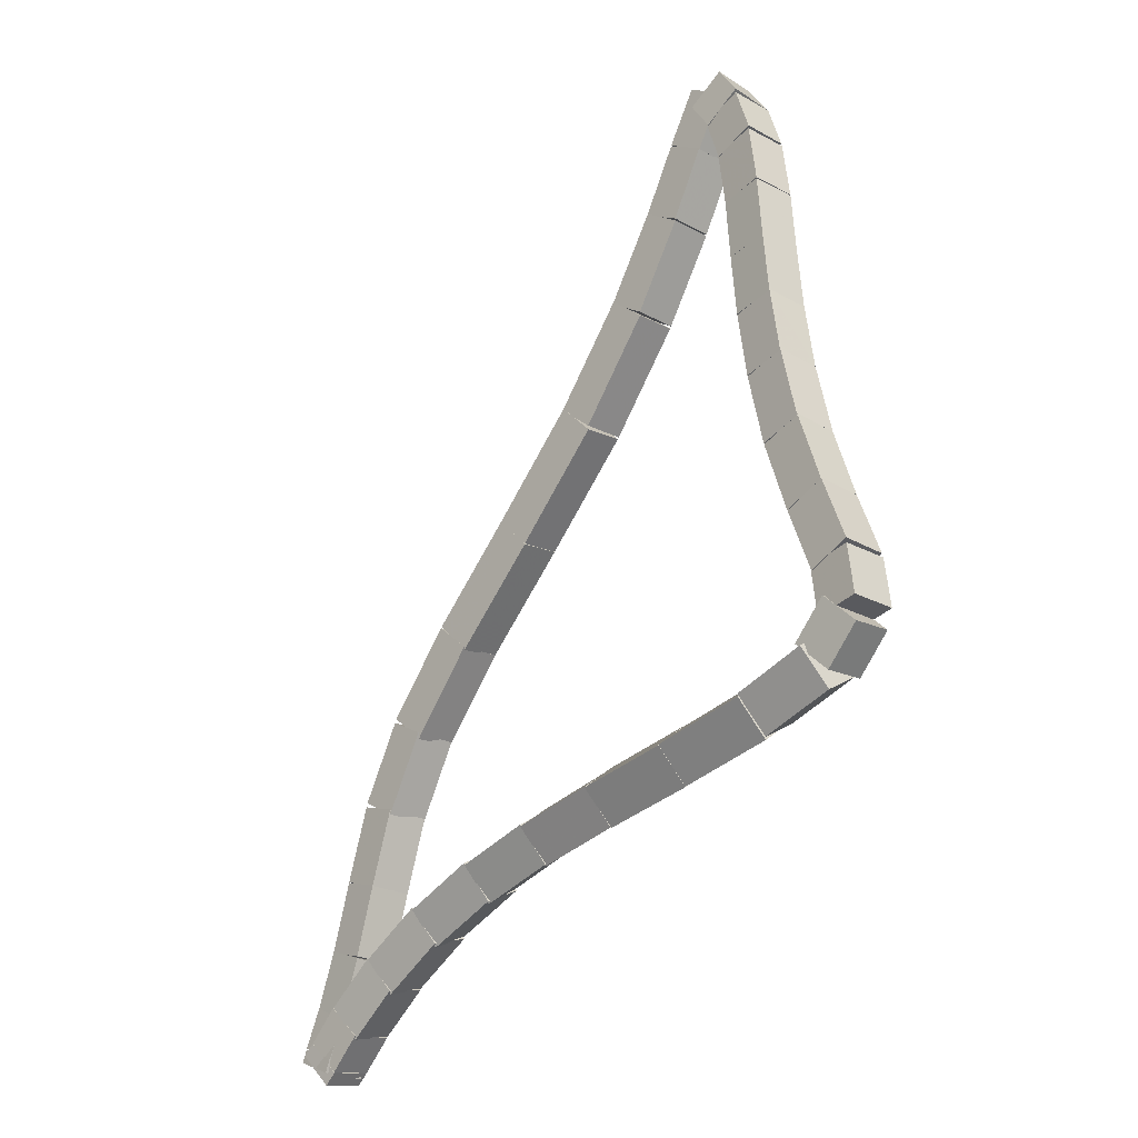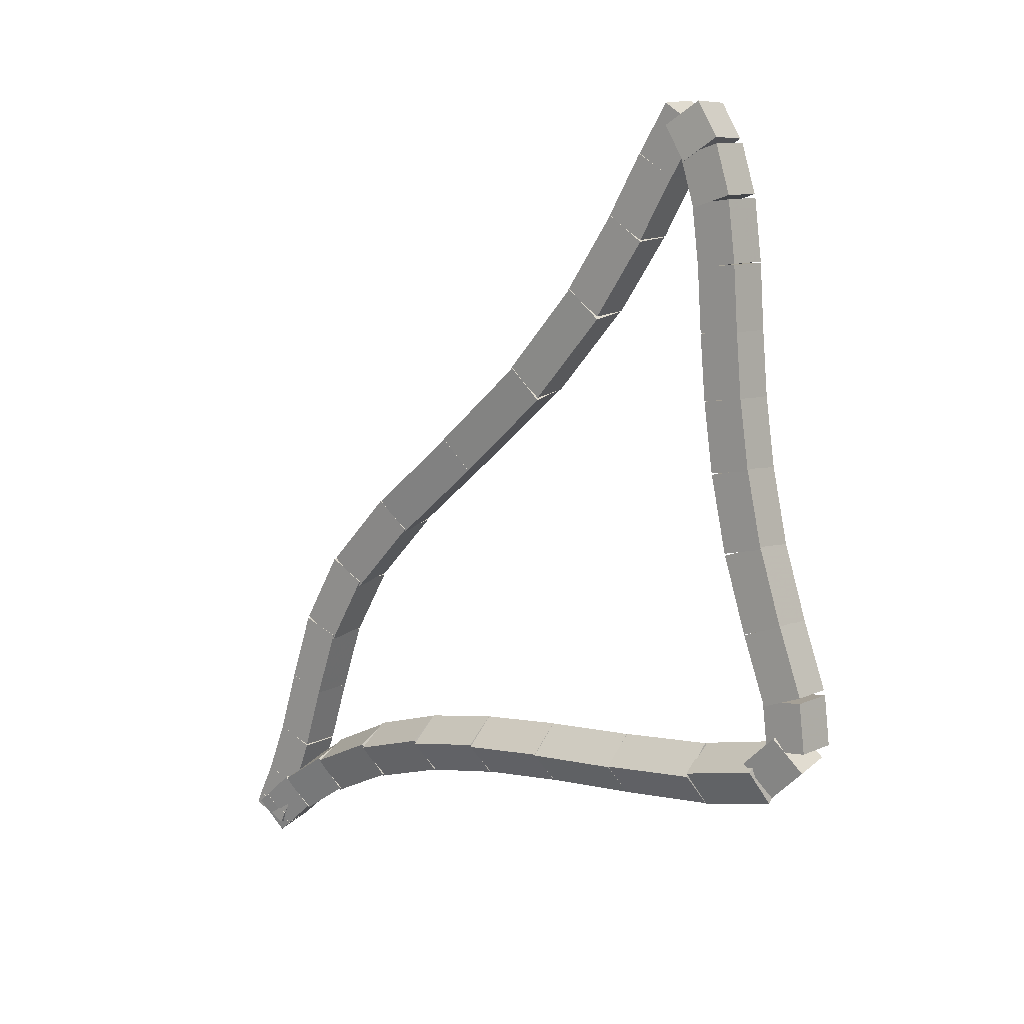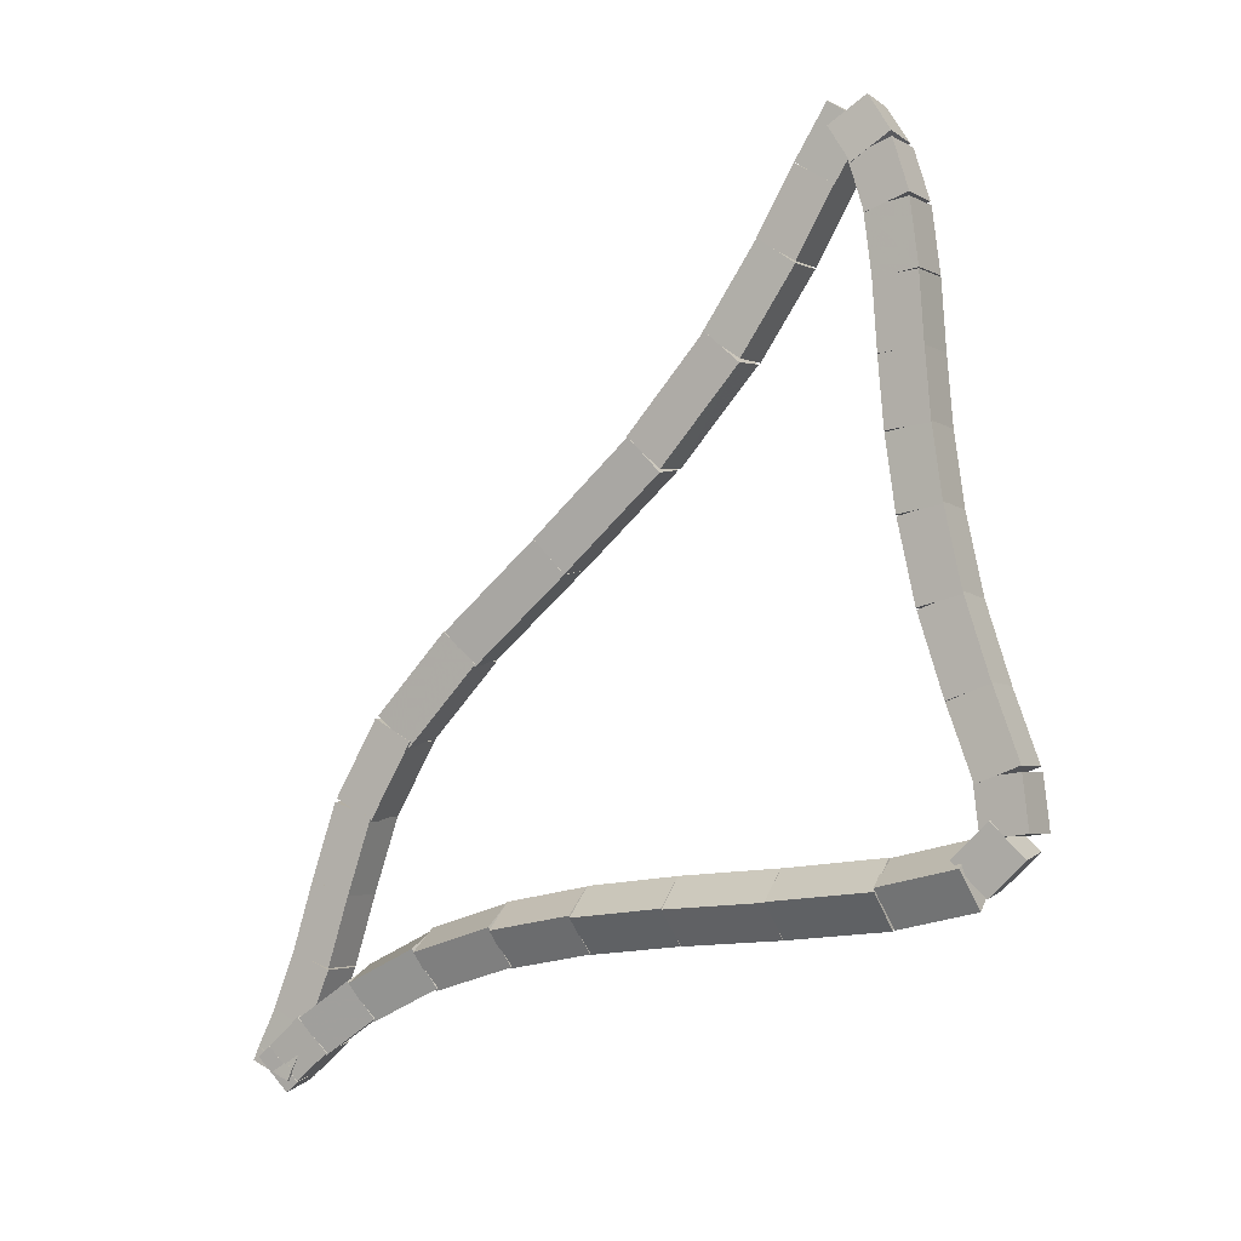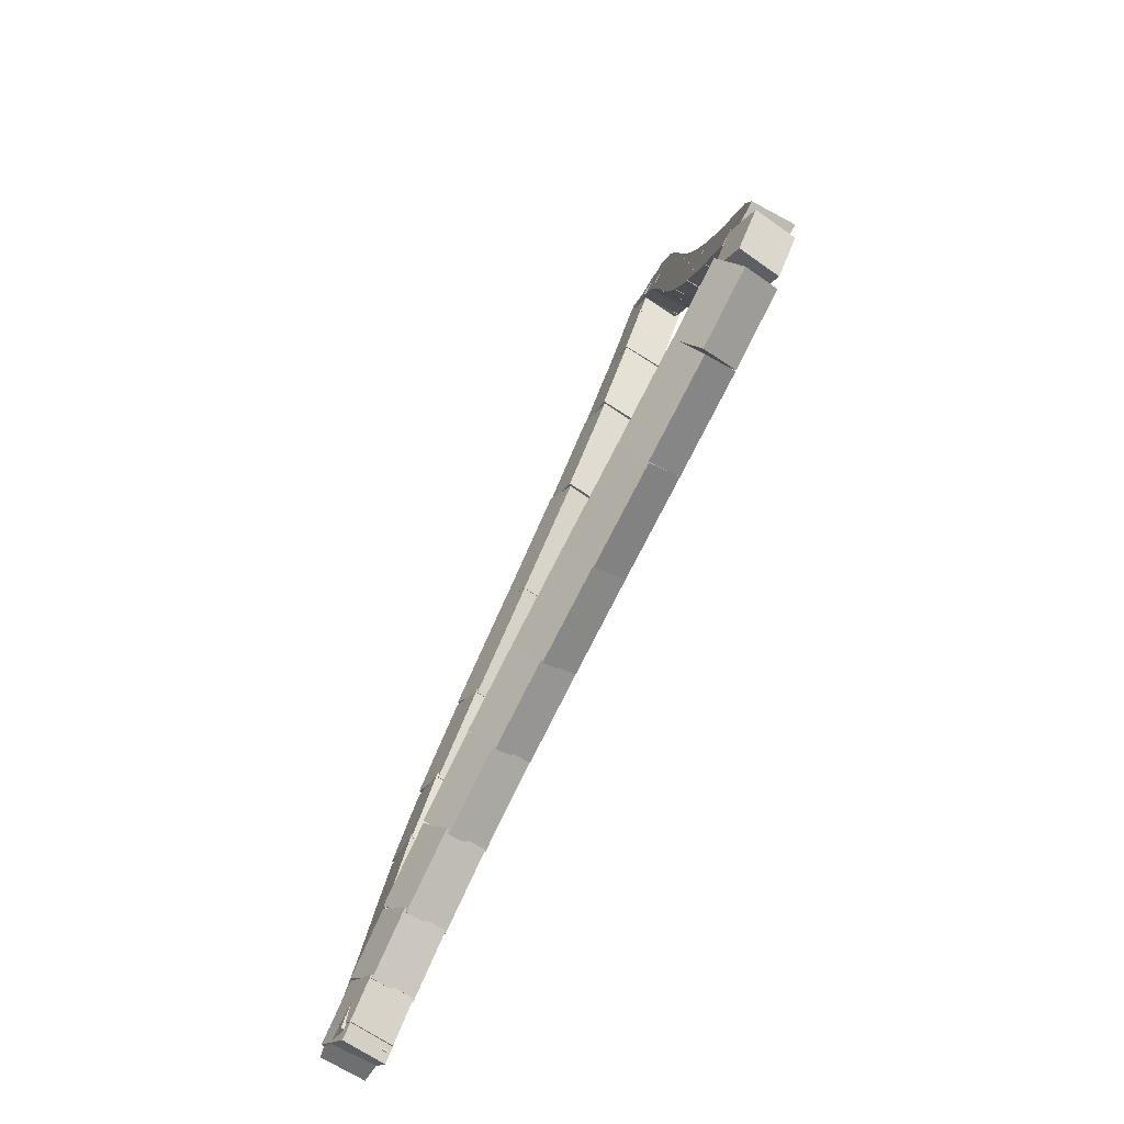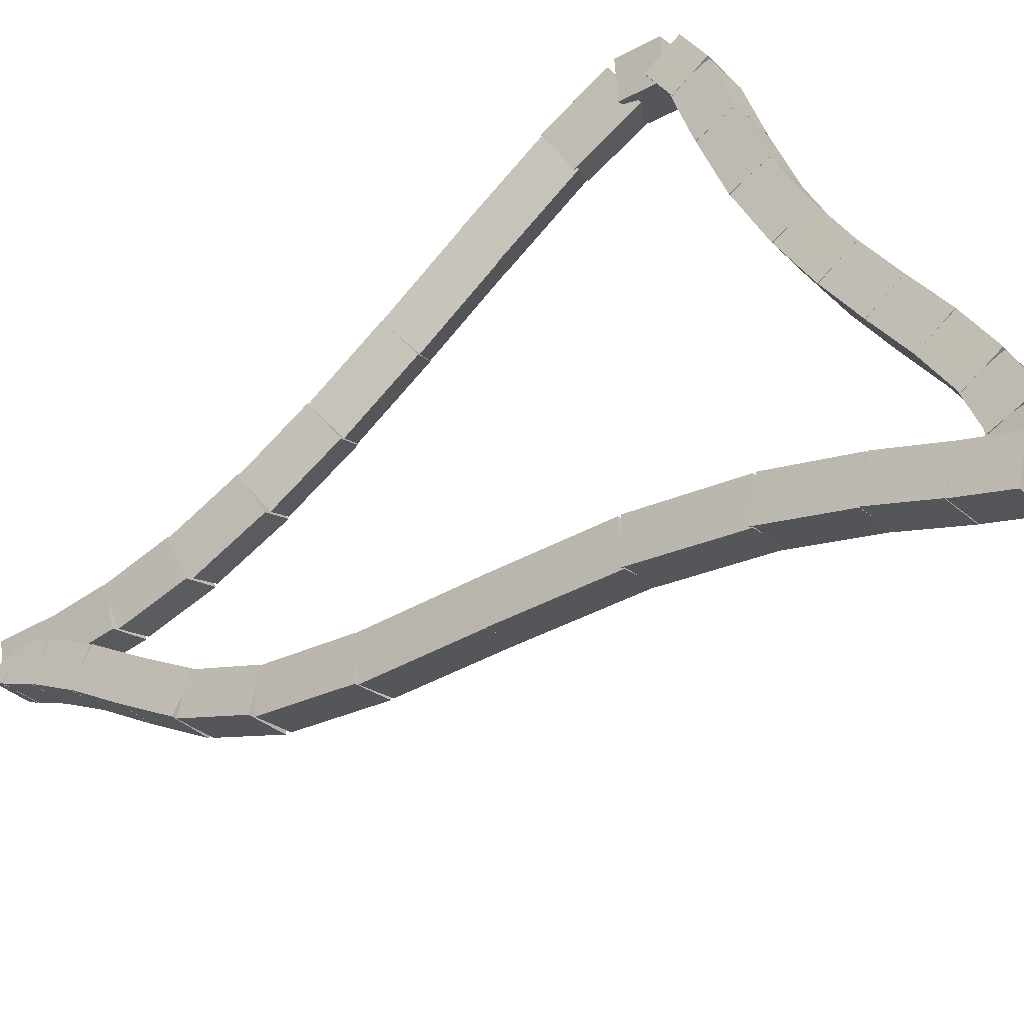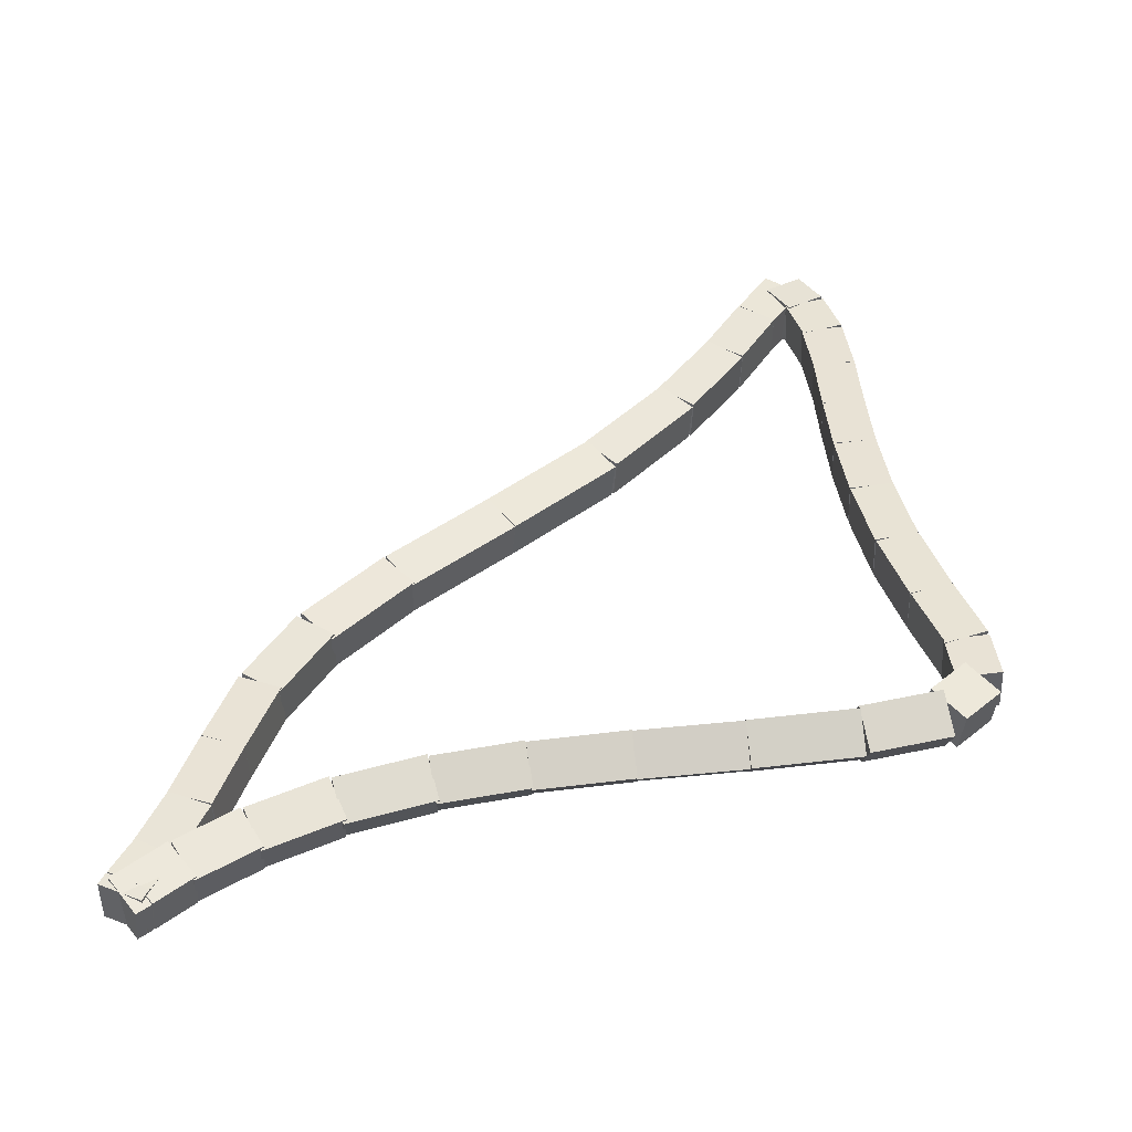
<metadata>
{"format":"obj","ext":"obj","renderer":"f3d","projection":"perspective","resolution":1024,"background":"white","views":[{"elev":-26.9,"azim":-83.9,"up":"+Y"},{"elev":10.5,"azim":-93.1,"up":"+Y"},{"elev":-3.9,"azim":-103.1,"up":"+Y"},{"elev":-77.9,"azim":-72.7,"up":"+Y"},{"elev":26.0,"azim":150.3,"up":"+Z"},{"elev":-47.7,"azim":-132.4,"up":"+Y"}]}
</metadata>
<code>
g name
v 32.02 20 9.101
v 31.87 20.16 9.286
v 31.66 20.17 9.101
v 31.81 20.02 8.916
v 32.12 20.23 9
v 31.97 20.38 9.185
v 31.76 20.39 9
v 31.91 20.24 8.815
f 1 2 3 4
f 6 2 1 5
f 5 1 4 8
f 6 5 8 7
f 8 4 3 7
f 7 3 2 6
g name
v 31.96 19.73 9.173
v 31.78 19.81 9.368
v 31.57 19.82 9.173
v 31.76 19.73 8.978
v 32.03 20.04 9.101
v 31.85 20.13 9.296
v 31.64 20.13 9.101
v 31.83 20.05 8.906
f 9 10 11 12
f 14 10 9 13
f 13 9 12 16
f 14 13 16 15
f 16 12 11 15
f 15 11 10 14
g name
v 31.93 19.36 9.209
v 31.73 19.39 9.409
v 31.53 19.39 9.209
v 31.73 19.36 9.01
v 31.97 19.75 9.173
v 31.77 19.79 9.372
v 31.57 19.79 9.173
v 31.77 19.75 8.974
f 17 18 19 20
f 22 18 17 21
f 21 17 20 24
f 22 21 24 23
f 24 20 19 23
f 23 19 18 22
g name
v 31.91 18.95 9.23
v 31.71 18.96 9.43
v 31.51 18.96 9.23
v 31.71 18.95 9.03
v 31.93 19.37 9.209
v 31.73 19.39 9.409
v 31.53 19.39 9.209
v 31.73 19.37 9.01
f 25 26 27 28
f 30 26 25 29
f 29 25 28 32
f 30 29 32 31
f 32 28 27 31
f 31 27 26 30
g name
v 31.88 18.52 9.257
v 31.68 18.54 9.456
v 31.48 18.54 9.257
v 31.68 18.52 9.057
v 31.91 18.94 9.23
v 31.71 18.97 9.43
v 31.51 18.97 9.23
v 31.71 18.94 9.031
f 33 34 35 36
f 38 34 33 37
f 37 33 36 40
f 38 37 40 39
f 40 36 35 39
f 39 35 34 38
g name
v 31.84 18.06 9.303
v 31.64 18.1 9.502
v 31.44 18.1 9.303
v 31.63 18.06 9.104
v 31.88 18.51 9.257
v 31.68 18.55 9.456
v 31.48 18.55 9.257
v 31.68 18.51 9.058
f 41 42 43 44
f 46 42 41 45
f 45 41 44 48
f 46 45 48 47
f 48 44 43 47
f 47 43 42 46
g name
v 31.76 17.55 9.382
v 31.56 17.61 9.58
v 31.36 17.61 9.382
v 31.55 17.55 9.185
v 31.83 18.05 9.303
v 31.64 18.11 9.501
v 31.44 18.11 9.303
v 31.63 18.05 9.106
f 49 50 51 52
f 54 50 49 53
f 53 49 52 56
f 54 53 56 55
f 56 52 51 55
f 55 51 50 54
g name
v 31.64 17.04 9.496
v 31.45 17.13 9.691
v 31.25 17.13 9.496
v 31.43 17.05 9.301
v 31.75 17.54 9.382
v 31.57 17.62 9.577
v 31.36 17.63 9.382
v 31.55 17.54 9.187
f 57 58 59 60
f 62 58 57 61
f 61 57 60 64
f 62 61 64 63
f 64 60 59 63
f 63 59 58 62
g name
v 31.52 16.6 9.611
v 31.34 16.7 9.805
v 31.14 16.7 9.611
v 31.32 16.6 9.417
v 31.64 17.04 9.496
v 31.46 17.14 9.69
v 31.25 17.14 9.496
v 31.43 17.04 9.302
f 65 66 67 68
f 70 66 65 69
f 69 65 68 72
f 70 69 72 71
f 72 68 67 71
f 71 67 66 70
g name
v 31.5 16.31 9.639
v 31.3 16.35 9.838
v 31.1 16.35 9.639
v 31.3 16.31 9.439
v 31.53 16.63 9.611
v 31.33 16.67 9.81
v 31.13 16.67 9.611
v 31.33 16.63 9.412
f 73 74 75 76
f 78 74 73 77
f 77 73 76 80
f 78 77 80 79
f 80 76 75 79
f 79 75 74 78
g name
v 31.62 16.24 9.479
v 31.52 16.04 9.65
v 31.3 16 9.479
v 31.4 16.2 9.309
v 31.46 16.45 9.639
v 31.36 16.25 9.81
v 31.14 16.21 9.639
v 31.24 16.41 9.468
f 81 82 83 84
f 86 82 81 85
f 85 81 84 88
f 86 85 88 87
f 88 84 83 87
f 87 83 82 86
g name
v 31.87 16.2 9.124
v 31.95 15.97 9.269
v 31.76 15.82 9.124
v 31.68 16.05 8.979
v 31.52 16.31 9.479
v 31.59 16.08 9.624
v 31.4 15.93 9.479
v 31.33 16.16 9.335
f 89 90 91 92
f 94 90 89 93
f 93 89 92 96
f 94 93 96 95
f 96 92 91 95
f 95 91 90 94
g name
v 32.32 16.14 8.651
v 32.43 15.93 8.793
v 32.26 15.75 8.651
v 32.15 15.97 8.509
v 31.84 16.21 9.124
v 31.95 15.99 9.266
v 31.79 15.81 9.124
v 31.68 16.03 8.982
f 97 98 99 100
f 102 98 97 101
f 101 97 100 104
f 102 101 104 103
f 104 100 99 103
f 103 99 98 102
g name
v 32.78 16.09 8.184
v 32.9 15.88 8.326
v 32.73 15.69 8.184
v 32.62 15.91 8.042
v 32.31 16.14 8.651
v 32.43 15.93 8.793
v 32.27 15.75 8.651
v 32.15 15.96 8.509
f 105 106 107 108
f 110 106 105 109
f 109 105 108 112
f 110 109 112 111
f 112 108 107 111
f 111 107 106 110
g name
v 33.22 16.02 7.751
v 33.33 15.81 7.893
v 33.16 15.63 7.751
v 33.05 15.85 7.609
v 32.79 16.09 8.184
v 32.89 15.87 8.326
v 32.73 15.7 8.184
v 32.62 15.91 8.042
f 113 114 115 116
f 118 114 113 117
f 117 113 116 120
f 118 117 120 119
f 120 116 115 119
f 119 115 114 118
g name
v 33.63 15.92 7.358
v 33.72 15.69 7.501
v 33.53 15.53 7.358
v 33.45 15.76 7.214
v 33.24 16.02 7.751
v 33.32 15.79 7.895
v 33.14 15.63 7.751
v 33.05 15.86 7.607
f 121 122 123 124
f 126 122 121 125
f 125 121 124 128
f 126 125 128 127
f 128 124 123 127
f 127 123 122 126
g name
v 34.04 15.75 6.974
v 34.09 15.51 7.121
v 33.89 15.38 6.974
v 33.84 15.62 6.827
v 33.66 15.91 7.358
v 33.71 15.67 7.505
v 33.51 15.54 7.358
v 33.46 15.78 7.211
f 129 130 131 132
f 134 130 129 133
f 133 129 132 136
f 134 133 136 135
f 136 132 131 135
f 135 131 130 134
g name
v 34.41 15.51 6.641
v 34.41 15.28 6.795
v 34.19 15.18 6.641
v 34.19 15.42 6.488
v 34.08 15.73 6.974
v 34.07 15.5 7.128
v 33.86 15.4 6.974
v 33.86 15.64 6.821
f 137 138 139 140
f 142 138 137 141
f 141 137 140 144
f 142 141 144 143
f 144 140 139 143
f 143 139 138 142
g name
v 34.69 15.26 6.382
v 34.65 15.03 6.543
v 34.42 14.96 6.382
v 34.47 15.19 6.221
v 34.43 15.5 6.641
v 34.39 15.27 6.802
v 34.16 15.2 6.641
v 34.21 15.43 6.481
f 145 146 147 148
f 150 146 145 149
f 149 145 148 152
f 150 149 152 151
f 152 148 147 151
f 151 147 146 150
g name
v 34.87 15.05 6.225
v 34.78 14.84 6.393
v 34.56 14.8 6.225
v 34.65 15.01 6.057
v 34.71 15.24 6.382
v 34.63 15.03 6.55
v 34.4 14.98 6.382
v 34.49 15.19 6.214
f 153 154 155 156
f 158 154 153 157
f 157 153 156 160
f 158 157 160 159
f 160 156 155 159
f 159 155 154 158
g name
v 34.92 14.99 6.165
v 34.85 14.78 6.332
v 34.63 14.73 6.165
v 34.7 14.94 5.999
v 34.86 15.06 6.225
v 34.79 14.84 6.391
v 34.57 14.79 6.225
v 34.64 15.01 6.058
f 161 162 163 164
f 166 162 161 165
f 165 161 164 168
f 166 165 168 167
f 168 164 163 167
f 167 163 162 166
g name
v 34.56 14.88 6.191
v 34.77 14.89 6.383
v 34.94 15 6.191
v 34.73 15 6
v 34.58 14.8 6.165
v 34.79 14.8 6.357
v 34.97 14.92 6.165
v 34.76 14.91 5.974
f 169 170 171 172
f 174 170 169 173
f 173 169 172 176
f 174 173 176 175
f 176 172 171 175
f 175 171 170 174
g name
v 34.47 15.11 6.279
v 34.68 15.12 6.468
v 34.85 15.25 6.279
v 34.64 15.24 6.09
v 34.56 14.87 6.191
v 34.77 14.88 6.38
v 34.94 15.01 6.191
v 34.73 15 6.002
f 177 178 179 180
f 182 178 177 181
f 181 177 180 184
f 182 181 184 183
f 184 180 179 183
f 183 179 178 182
g name
v 34.36 15.49 6.385
v 34.57 15.49 6.577
v 34.75 15.6 6.385
v 34.54 15.59 6.192
v 34.47 15.12 6.279
v 34.68 15.13 6.471
v 34.85 15.24 6.279
v 34.65 15.23 6.086
f 185 186 187 188
f 190 186 185 189
f 189 185 188 192
f 190 189 192 191
f 192 188 187 191
f 191 187 186 190
g name
v 34.26 15.94 6.488
v 34.46 15.94 6.683
v 34.65 16.03 6.488
v 34.44 16.03 6.293
v 34.36 15.5 6.385
v 34.57 15.5 6.58
v 34.75 15.59 6.385
v 34.55 15.59 6.19
f 193 194 195 196
f 198 194 193 197
f 197 193 196 200
f 198 197 200 199
f 200 196 195 199
f 199 195 194 198
g name
v 34.14 16.42 6.608
v 34.34 16.42 6.803
v 34.53 16.51 6.608
v 34.32 16.51 6.414
v 34.26 15.94 6.488
v 34.46 15.94 6.682
v 34.65 16.04 6.488
v 34.44 16.03 6.294
f 201 202 203 204
f 206 202 201 205
f 205 201 204 208
f 206 205 208 207
f 208 204 203 207
f 207 203 202 206
g name
v 33.94 16.87 6.815
v 34.15 16.88 7.001
v 34.31 17.03 6.815
v 34.1 17.02 6.629
v 34.15 16.39 6.608
v 34.36 16.4 6.795
v 34.52 16.54 6.608
v 34.3 16.53 6.422
f 209 210 211 212
f 214 210 209 213
f 213 209 212 216
f 214 213 216 215
f 216 212 211 215
f 215 211 210 214
g name
v 33.62 17.33 7.156
v 33.84 17.36 7.33
v 33.95 17.55 7.156
v 33.73 17.52 6.982
v 33.96 16.84 6.815
v 34.18 16.87 6.988
v 34.29 17.06 6.815
v 34.07 17.03 6.641
f 217 218 219 220
f 222 218 217 221
f 221 217 220 224
f 222 221 224 223
f 224 220 219 223
f 223 219 218 222
g name
v 33.18 17.83 7.604
v 33.41 17.88 7.771
v 33.49 18.09 7.604
v 33.26 18.04 7.436
v 33.63 17.31 7.156
v 33.86 17.36 7.323
v 33.94 17.57 7.156
v 33.71 17.52 6.988
f 225 226 227 228
f 230 226 225 229
f 229 225 228 232
f 230 229 232 231
f 232 228 227 231
f 231 227 226 230
g name
v 32.72 18.39 8.063
v 32.95 18.43 8.232
v 33.03 18.64 8.063
v 32.81 18.6 7.894
v 33.18 17.83 7.604
v 33.4 17.88 7.772
v 33.49 18.09 7.604
v 33.27 18.04 7.435
f 233 234 235 236
f 238 234 233 237
f 237 233 236 240
f 238 237 240 239
f 240 236 235 239
f 239 235 234 238
g name
v 32.34 18.98 8.431
v 32.56 19.01 8.607
v 32.68 19.19 8.431
v 32.46 19.17 8.255
v 32.71 18.41 8.063
v 32.93 18.44 8.239
v 33.04 18.63 8.063
v 32.82 18.6 7.887
f 241 242 243 244
f 246 242 241 245
f 245 241 244 248
f 246 245 248 247
f 248 244 243 247
f 247 243 242 246
g name
v 32.08 19.5 8.682
v 32.29 19.52 8.865
v 32.44 19.68 8.682
v 32.22 19.66 8.499
v 32.33 19 8.431
v 32.55 19.01 8.613
v 32.69 19.17 8.431
v 32.47 19.16 8.248
f 249 250 251 252
f 254 250 249 253
f 253 249 252 256
f 254 253 256 255
f 256 252 251 255
f 255 251 250 254
g name
v 31.9 19.92 8.854
v 32.11 19.93 9.04
v 32.27 20.07 8.854
v 32.06 20.06 8.667
v 32.07 19.51 8.682
v 32.29 19.52 8.868
v 32.44 19.67 8.682
v 32.23 19.66 8.496
f 257 258 259 260
f 262 258 257 261
f 261 257 260 264
f 262 261 264 263
f 264 260 259 263
f 263 259 258 262
g name
v 31.76 20.23 9
v 31.97 20.24 9.184
v 32.12 20.39 9
v 31.91 20.38 8.816
v 31.9 19.91 8.854
v 32.12 19.92 9.038
v 32.27 20.08 8.854
v 32.05 20.06 8.669
f 265 266 267 268
f 270 266 265 269
f 269 265 268 272
f 270 269 272 271
f 272 268 267 271
f 271 267 266 270

</code>
